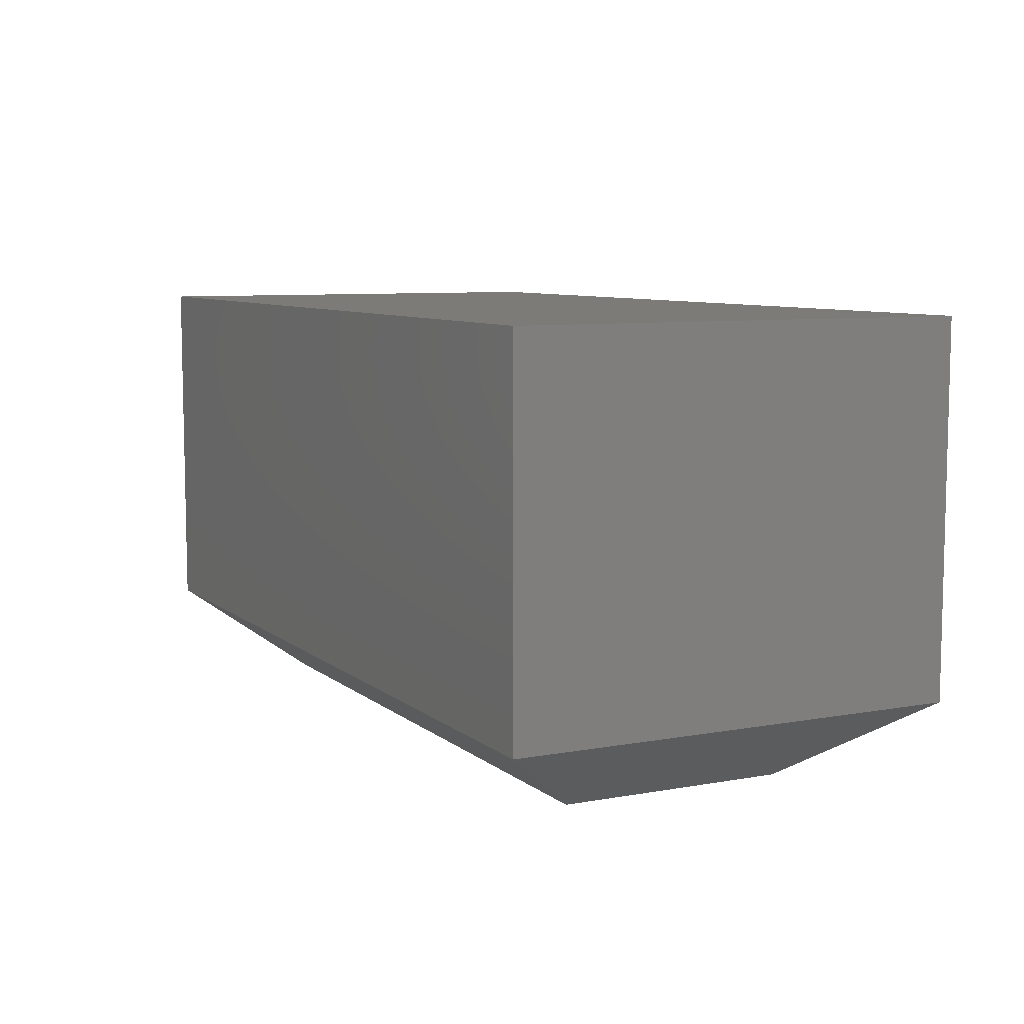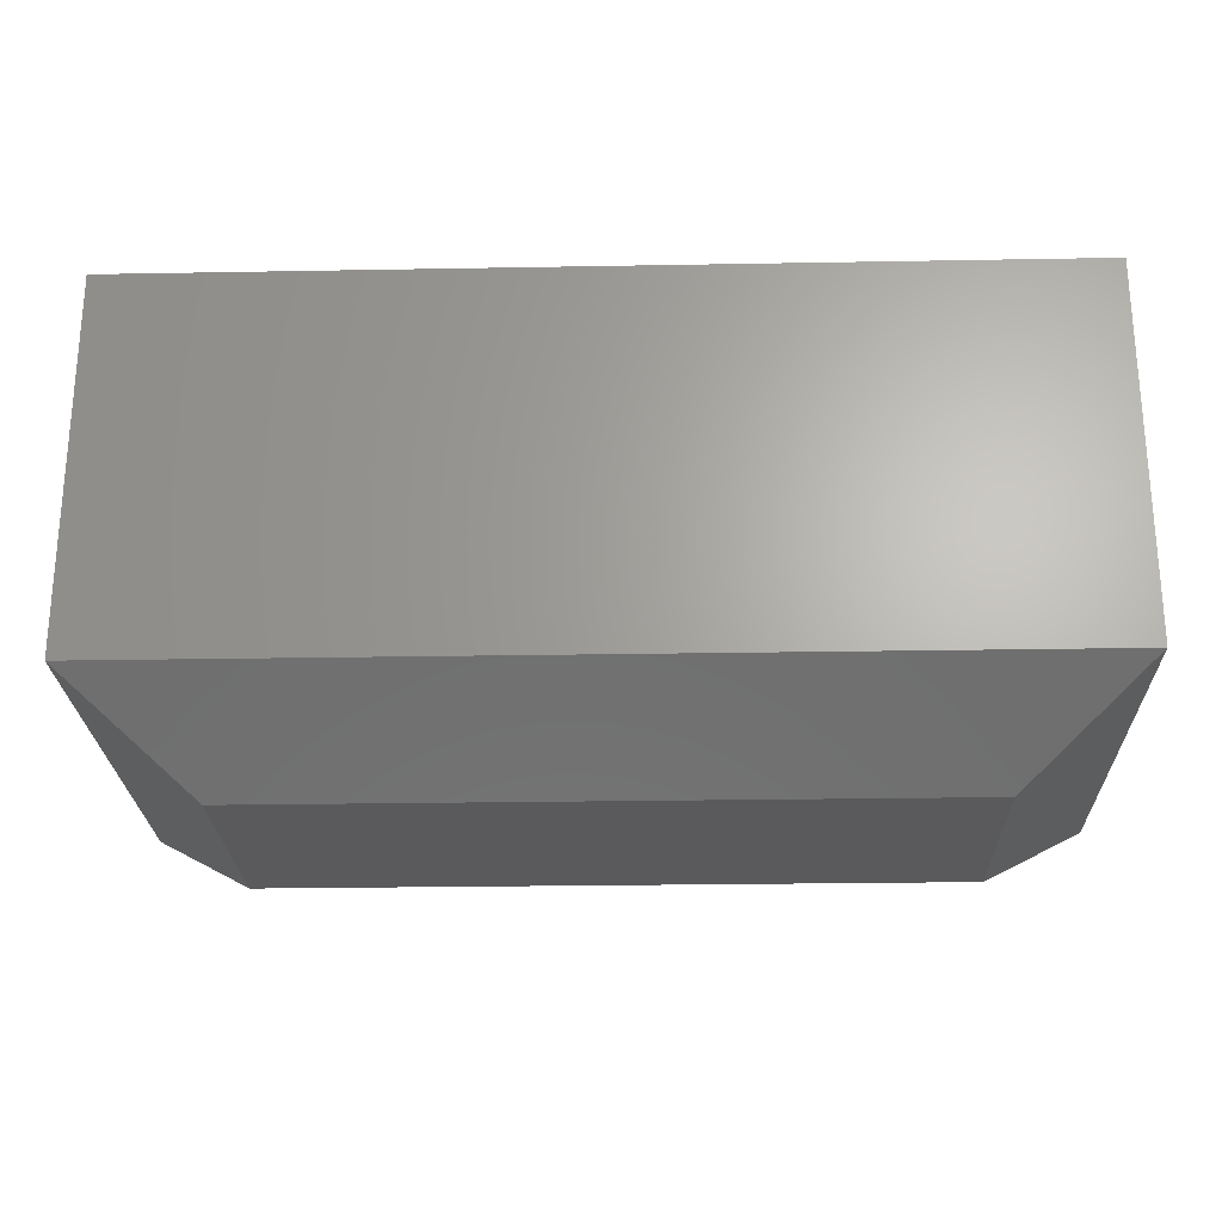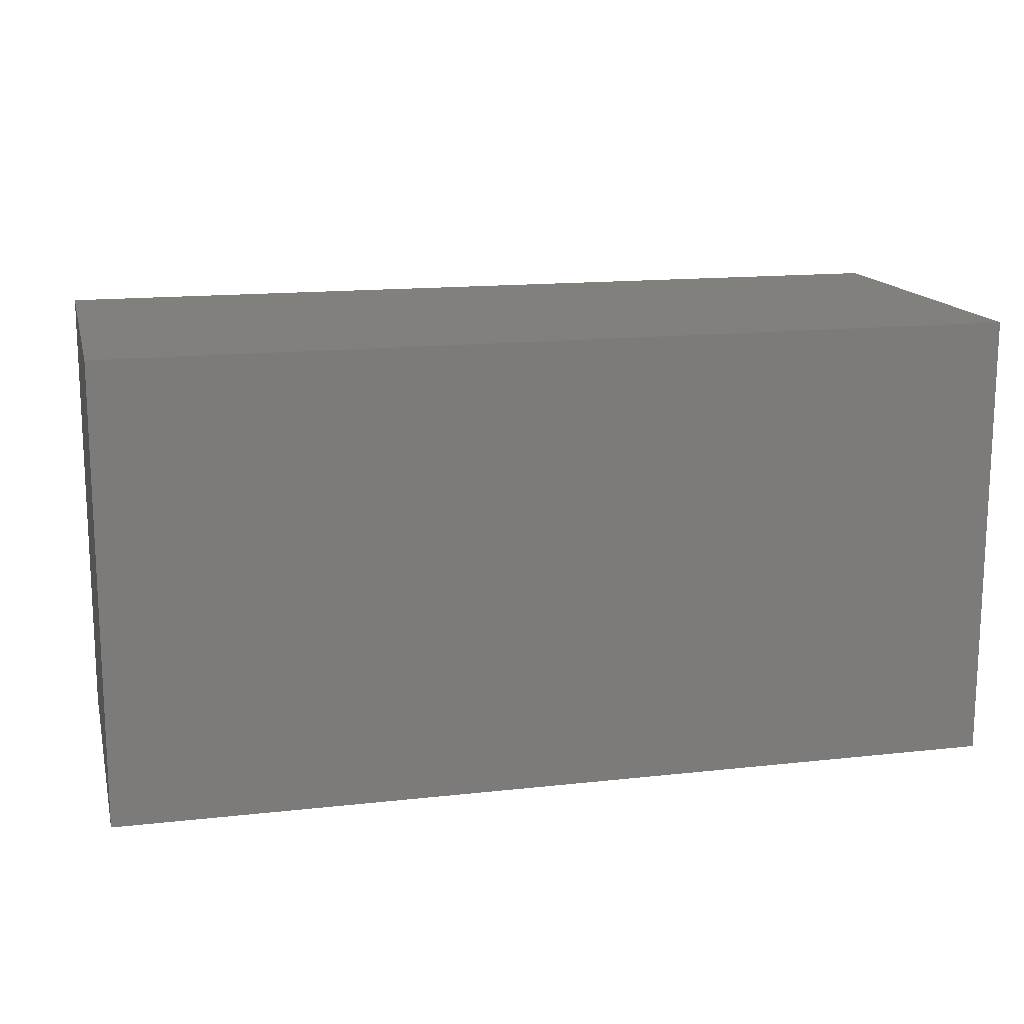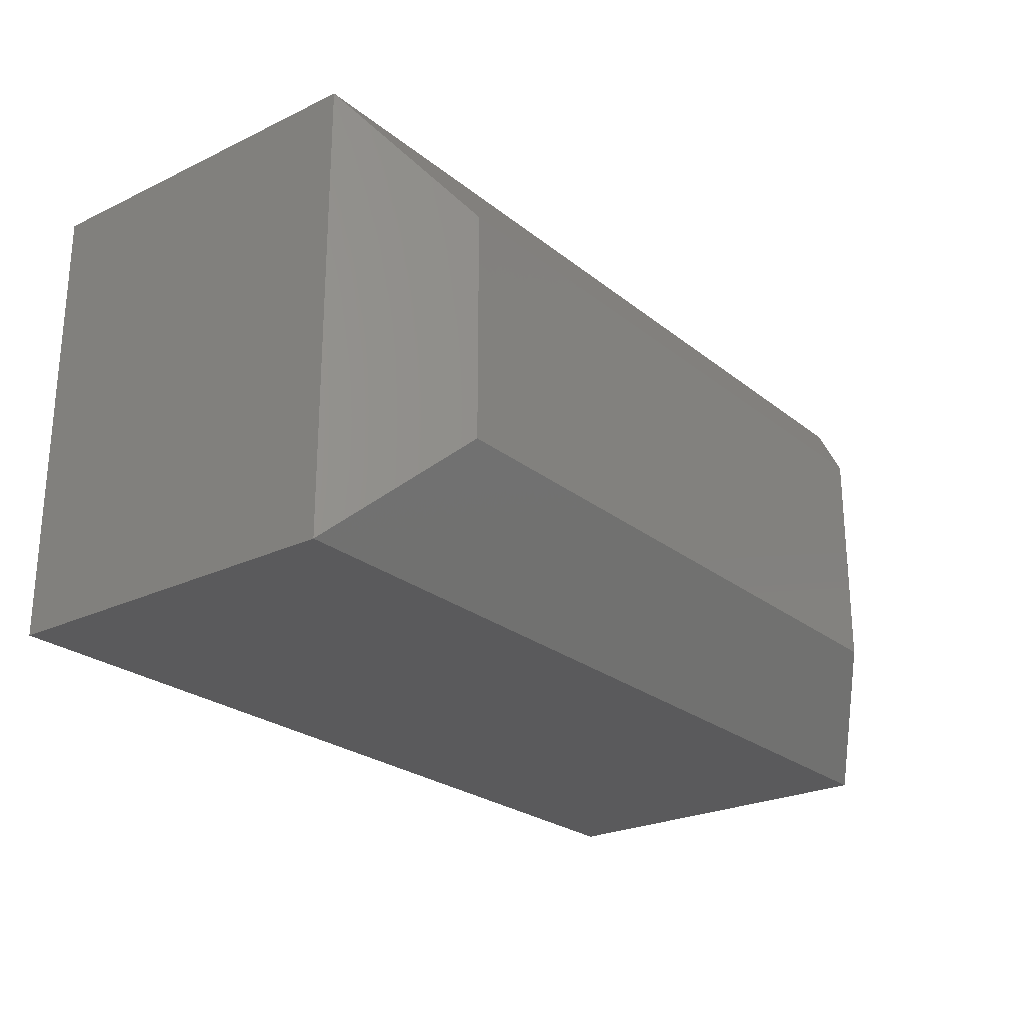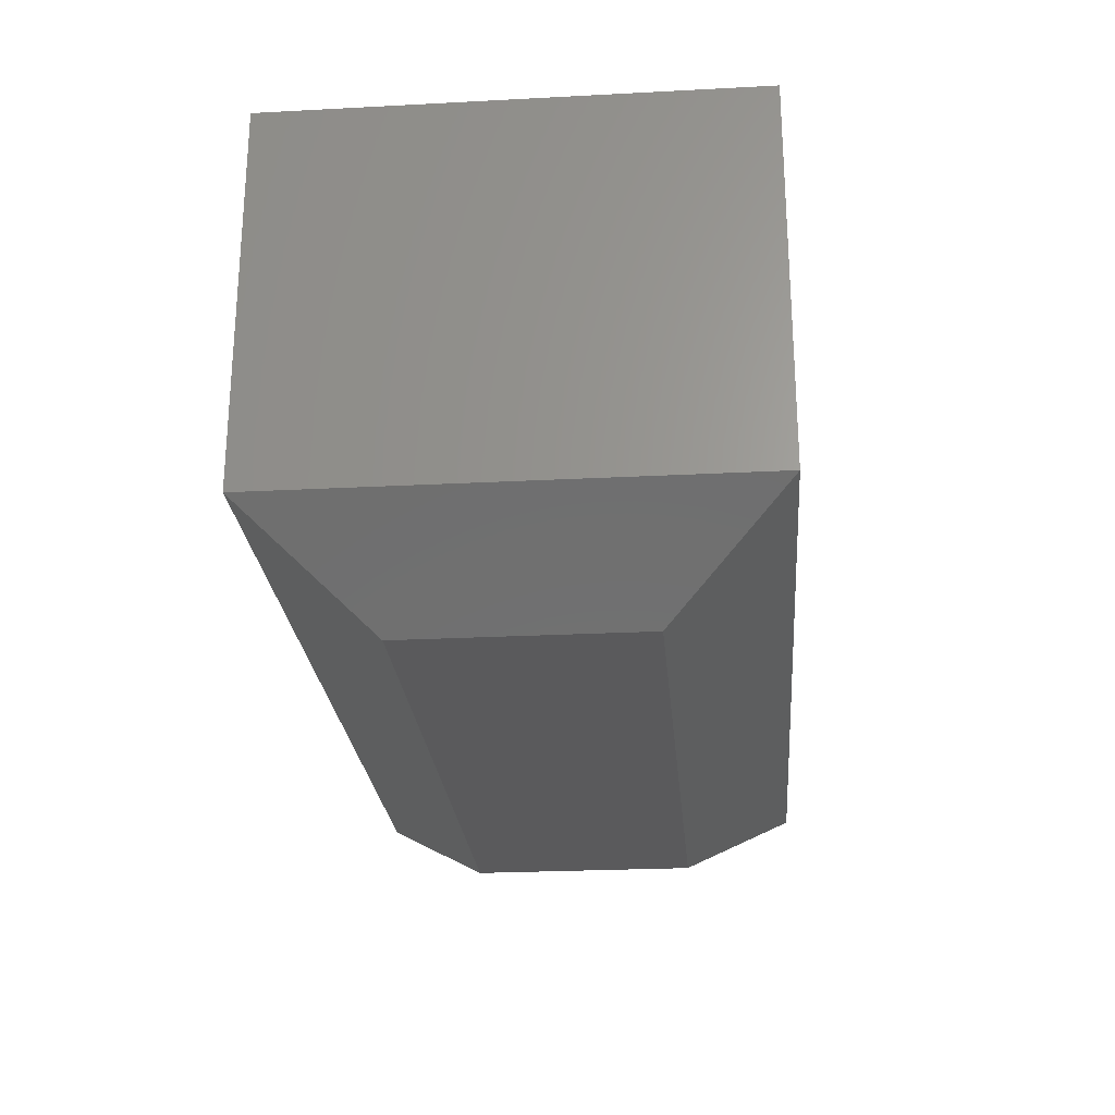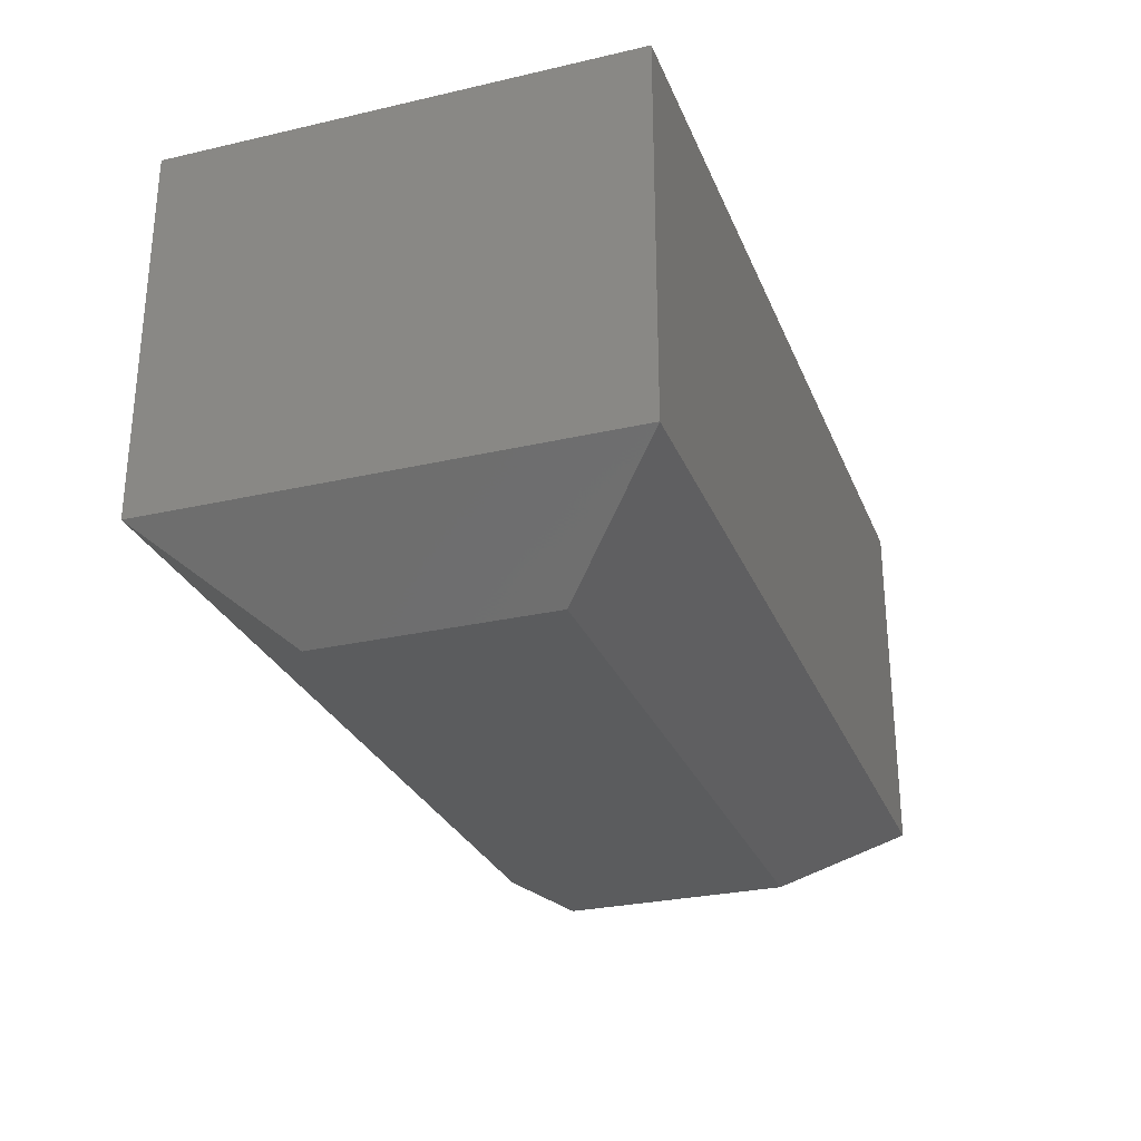
<metadata>
{"format":"stl","ext":"stl","renderer":"f3d","projection":"perspective","resolution":1024,"background":"white","views":[{"elev":8.0,"azim":63.1,"up":"+Z"},{"elev":-24.3,"azim":1.7,"up":"+Z"},{"elev":14.9,"azim":-13.5,"up":"+Y"},{"elev":-24.7,"azim":128.0,"up":"+Y"},{"elev":-24.7,"azim":94.9,"up":"+Z"},{"elev":-28.1,"azim":-70.8,"up":"+Z"}]}
</metadata>
<code>
# stl→obj: 20 verts, 32 faces
v 0.3047 -0.05337 0.07812
v 0.1068 -0.05337 0.07812
v 0.3047 -0.05337 0.04688
v 0.1484 -0.05337 0.04688
v 0.1068 -0.08594 0.07812
v 0.3047 -0.08594 0.07812
v 0.1484 -0.08594 0.04688
v 0.3047 -0.08594 0.04688
v 0.1328 -0.1016 0
v 0.1328 -0.03775 0
v 0.3203 -0.1016 0
v 0.3203 -0.03775 0
v 0.1016 -0.006497 0.125
v 0.1016 -0.006497 0.02344
v 0.1016 -0.1328 0.125
v 0.1016 -0.1328 0.02344
v 0.3516 -0.006497 0.125
v 0.3516 -0.006497 0.02344
v 0.3516 -0.1328 0.125
v 0.3516 -0.1328 0.02344
f 1 2 3
f 3 2 4
f 2 1 5
f 5 1 6
f 2 5 4
f 4 5 7
f 4 7 3
f 3 7 8
f 6 1 8
f 8 1 3
f 5 6 7
f 7 6 8
f 9 10 11
f 11 10 12
f 13 14 15
f 15 14 16
f 17 18 13
f 13 18 14
f 19 20 17
f 17 20 18
f 15 16 19
f 19 16 20
f 18 12 14
f 14 12 10
f 20 11 18
f 18 11 12
f 16 9 20
f 20 9 11
f 14 10 16
f 16 10 9
f 15 19 13
f 13 19 17

</code>
